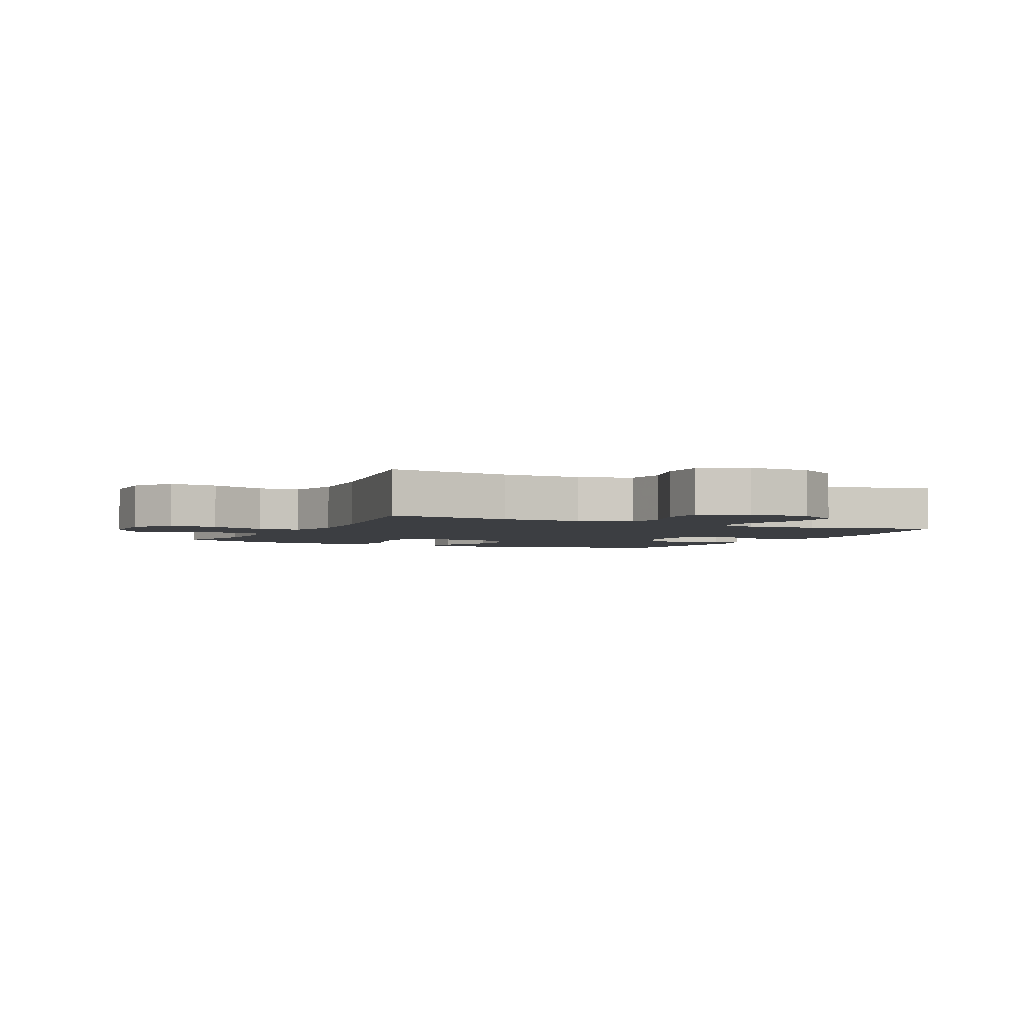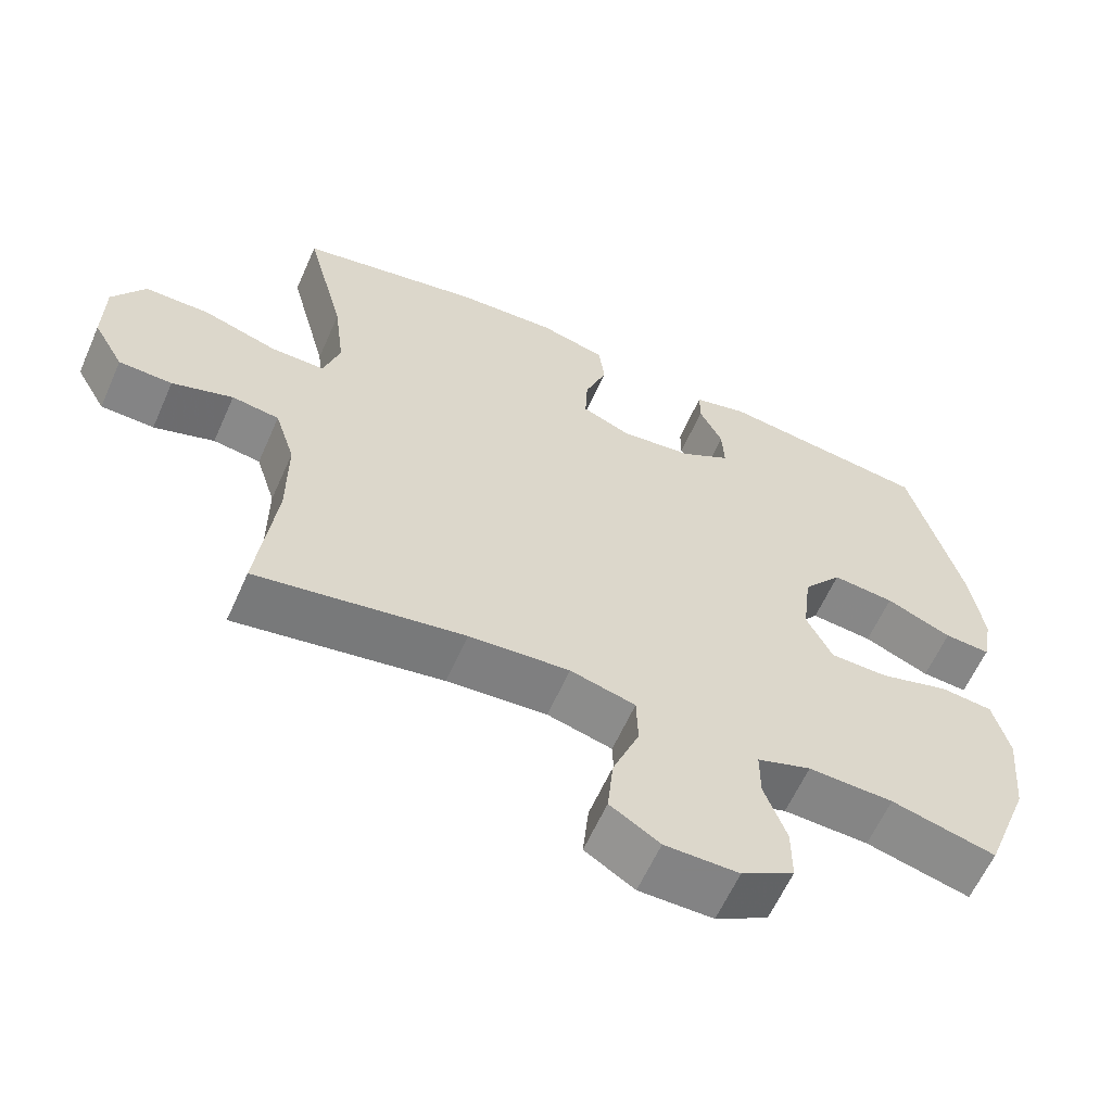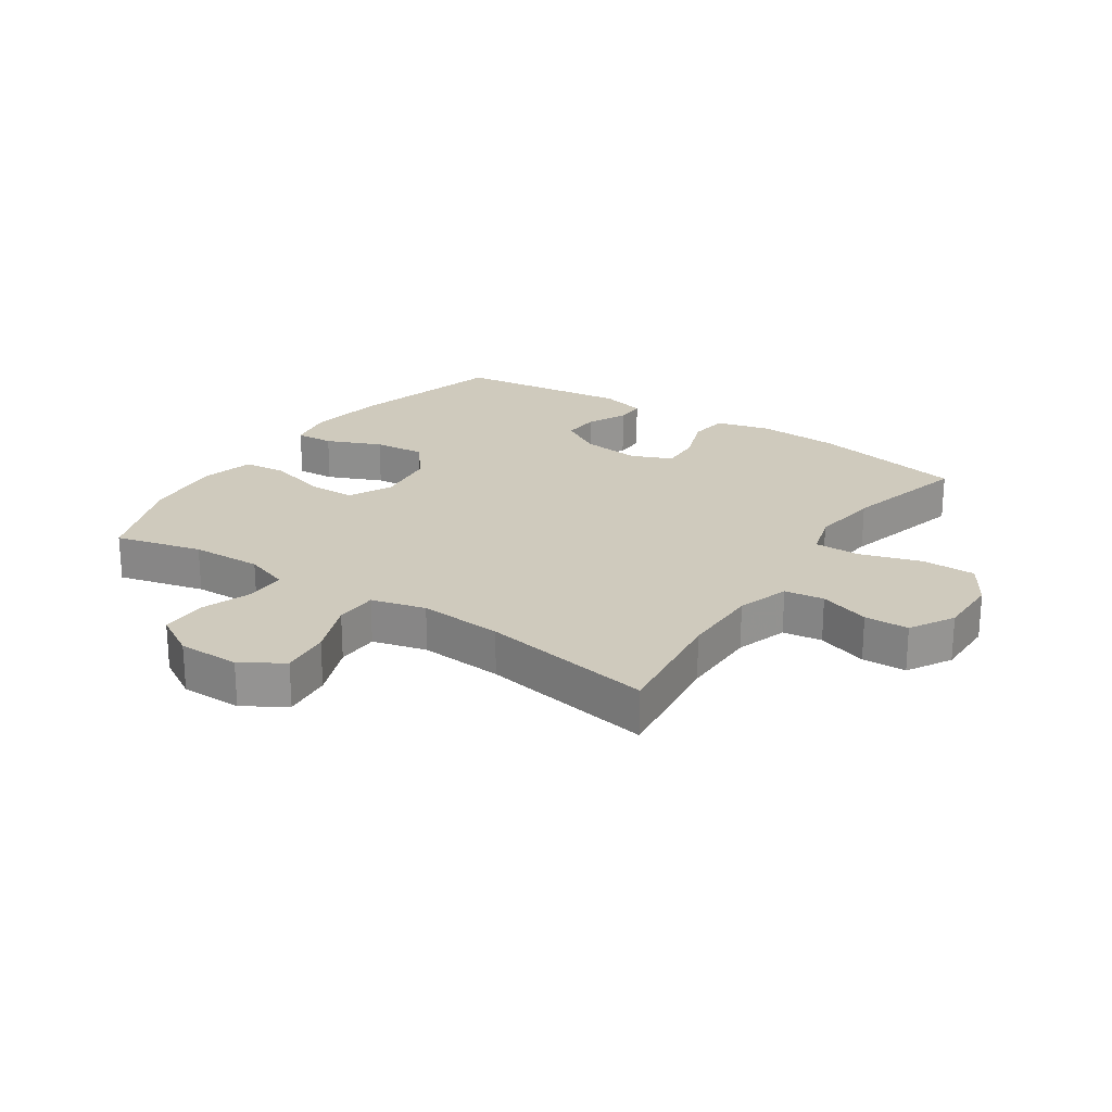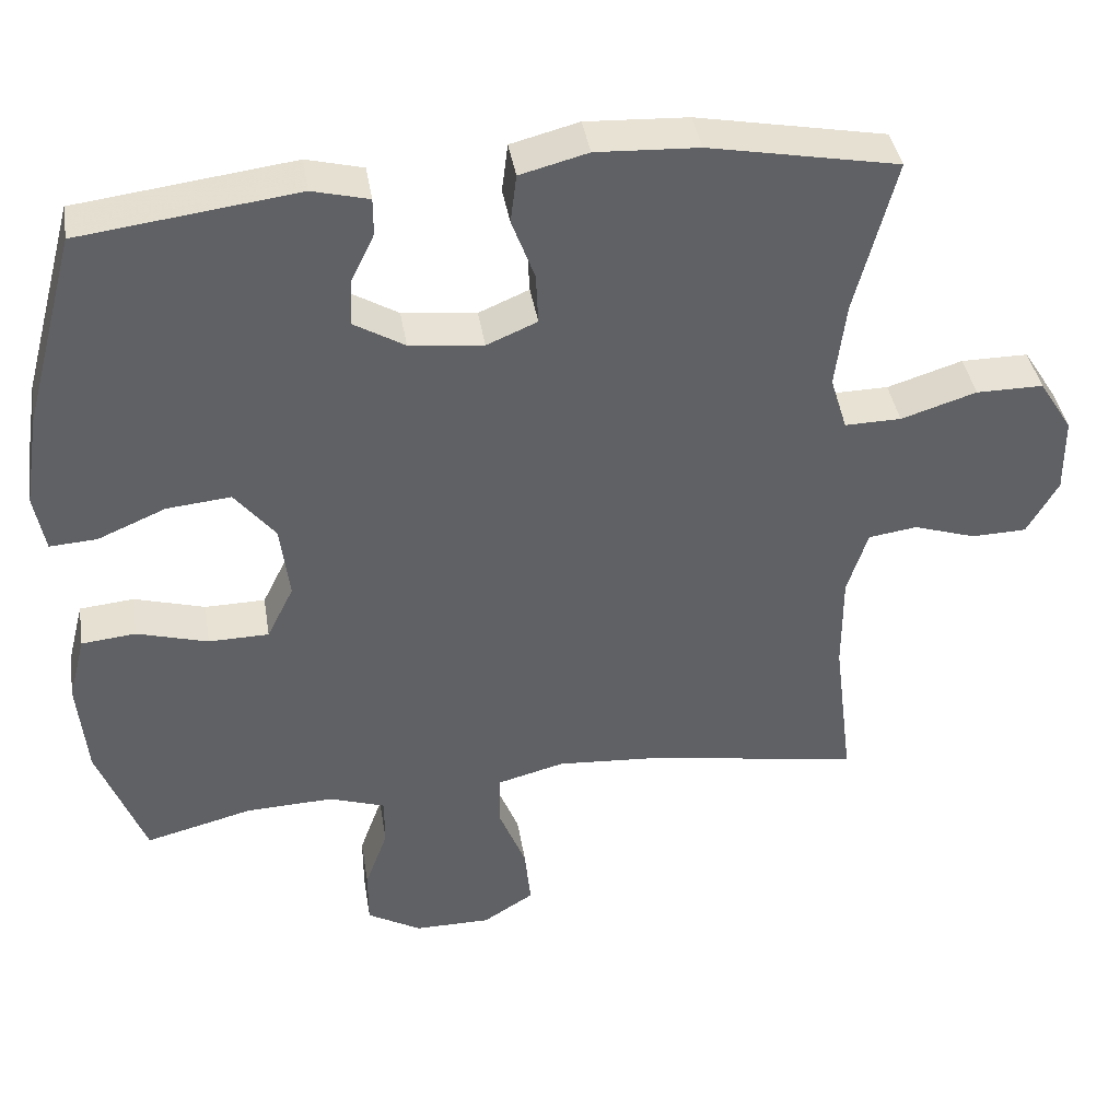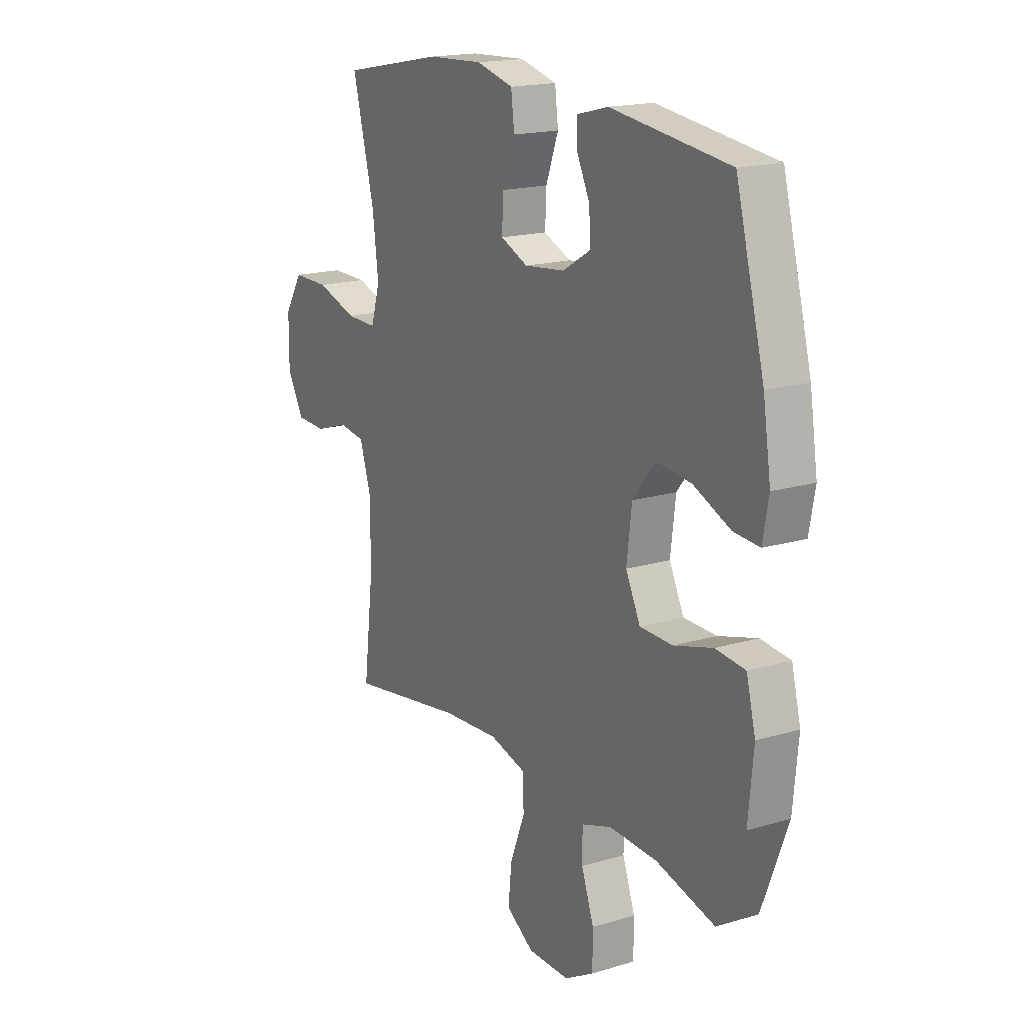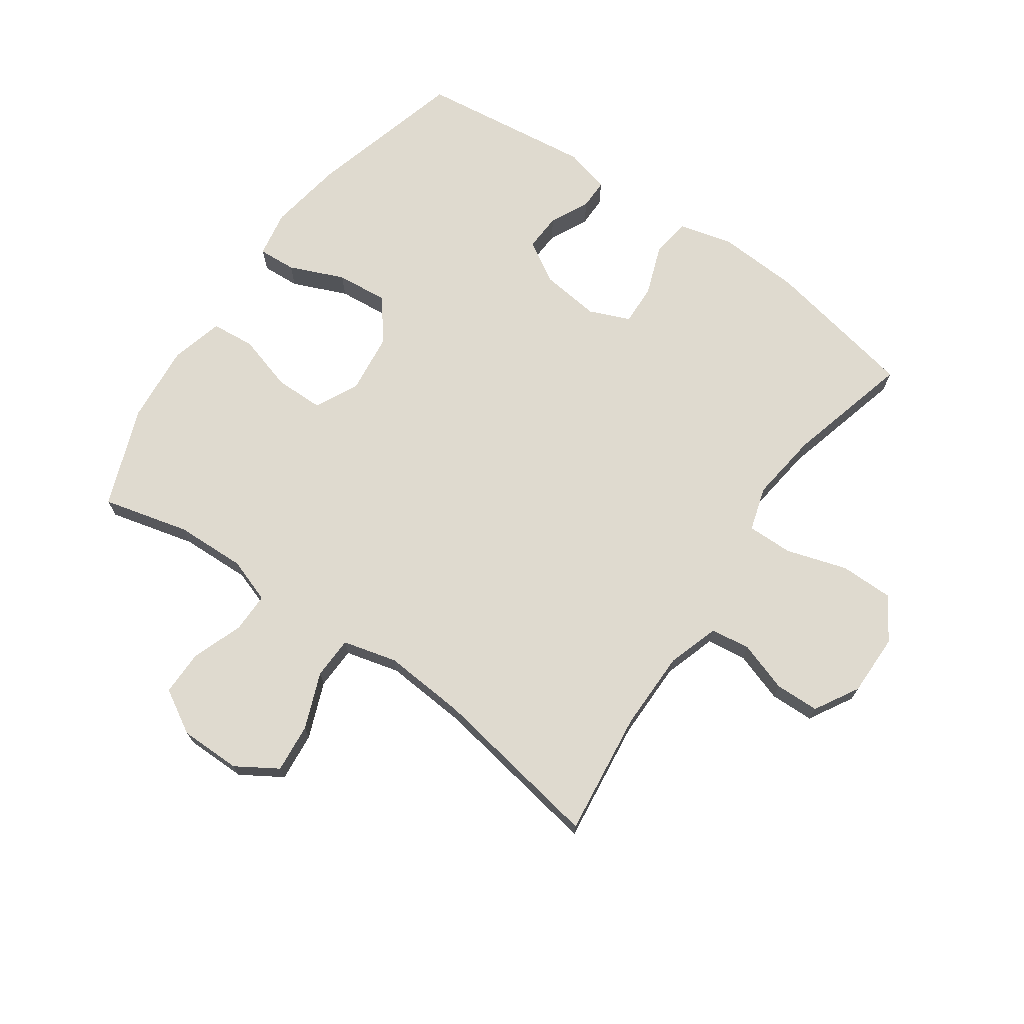
<metadata>
{"format":"obj","ext":"obj","renderer":"f3d","projection":"perspective","resolution":1024,"background":"white","views":[{"elev":-3.1,"azim":-116.0,"up":"+Y"},{"elev":-61.1,"azim":-23.9,"up":"+Z"},{"elev":22.9,"azim":-146.0,"up":"+Y"},{"elev":40.2,"azim":170.7,"up":"+Z"},{"elev":17.7,"azim":59.6,"up":"+Z"},{"elev":70.9,"azim":-144.9,"up":"+Y"}]}
</metadata>
<code>
v 0.5 0.07 0.5
v 0.569 0.07 0.243
v 0.588 0.07 0.121
v 0.574 0.07 0.045
v 0.512 0.07 0.049
v 0.423 0.07 0.087
v 0.339 0.07 0.095
v 0.286 0.07 0.028
v 0.274 0.07 -0.071
v 0.309 0.07 -0.142
v 0.388 0.07 -0.143
v 0.481 0.07 -0.116
v 0.552 0.07 -0.123
v 0.574 0.07 -0.209
v 0.562 0.07 -0.337
v 0.5 0.07 -0.5
v 0.359 0.07 -0.464
v 0.244 0.07 -0.46
v 0.171 0.07 -0.485
v 0.171 0.07 -0.55
v 0.201 0.07 -0.633
v 0.201 0.07 -0.707
v 0.13 0.07 -0.748
v 0.03 0.07 -0.748
v -0.037 0.07 -0.706
v -0.029 0.07 -0.626
v 0.007 0.07 -0.535
v 0.005 0.07 -0.466
v -0.083 0.07 -0.443
v -0.219 0.07 -0.453
v -0.5 0.07 -0.5
v -0.475 0.07 -0.298
v -0.475 0.07 -0.169
v -0.502 0.07 -0.084
v -0.566 0.07 -0.075
v -0.648 0.07 -0.102
v -0.72 0.07 -0.1
v -0.761 0.07 -0.028
v -0.76 0.07 0.073
v -0.716 0.07 0.143
v -0.628 0.07 0.143
v -0.529 0.07 0.112
v -0.455 0.07 0.111
v -0.433 0.07 0.183
v -0.447 0.07 0.296
v -0.5 0.07 0.5
v -0.252 0.07 0.548
v -0.118 0.07 0.555
v -0.029 0.07 0.532
v -0.021 0.07 0.468
v -0.051 0.07 0.387
v -0.054 0.07 0.32
v 0.012 0.07 0.292
v 0.109 0.07 0.303
v 0.176 0.07 0.343
v 0.173 0.07 0.404
v 0.142 0.07 0.468
v 0.142 0.07 0.517
v 0.216 0.07 0.536
v 0.5 0 0.5
v 0.569 0 0.243
v 0.588 0 0.121
v 0.574 0 0.045
v 0.512 0 0.049
v 0.423 0 0.087
v 0.339 0 0.095
v 0.286 0 0.028
v 0.274 0 -0.071
v 0.309 0 -0.142
v 0.388 0 -0.143
v 0.481 0 -0.116
v 0.552 0 -0.123
v 0.574 0 -0.209
v 0.562 0 -0.337
v 0.5 0 -0.5
v 0.359 0 -0.464
v 0.244 0 -0.46
v 0.171 0 -0.485
v 0.171 0 -0.55
v 0.201 0 -0.633
v 0.201 0 -0.707
v 0.13 0 -0.748
v 0.03 0 -0.748
v -0.037 0 -0.706
v -0.029 0 -0.626
v 0.007 0 -0.535
v 0.005 0 -0.466
v -0.083 0 -0.443
v -0.219 0 -0.453
v -0.5 0 -0.5
v -0.475 0 -0.298
v -0.475 0 -0.169
v -0.502 0 -0.084
v -0.566 0 -0.075
v -0.648 0 -0.102
v -0.72 0 -0.1
v -0.761 0 -0.028
v -0.76 0 0.073
v -0.716 0 0.143
v -0.628 0 0.143
v -0.529 0 0.112
v -0.455 0 0.111
v -0.433 0 0.183
v -0.447 0 0.296
v -0.5 0 0.5
v -0.252 0 0.548
v -0.118 0 0.555
v -0.029 0 0.532
v -0.021 0 0.468
v -0.051 0 0.387
v -0.054 0 0.32
v 0.012 0 0.292
v 0.109 0 0.303
v 0.176 0 0.343
v 0.173 0 0.404
v 0.142 0 0.468
v 0.142 0 0.517
v 0.216 0 0.536
f 56 57 58 59
f 55 56 59 1
f 54 55 1 2
f 53 54 2 3
f 48 49 50 51
f 48 51 52
f 45 46 47 48
f 44 45 48 52
f 43 44 52 53
f 39 40 41 42
f 39 42 43
f 38 39 43
f 35 36 37 38
f 34 35 38 43
f 33 34 43 53
f 30 31 32
f 29 30 32 33
f 28 29 33 53
f 24 25 26 27
f 20 21 22 23
f 19 20 23 24
f 14 15 16 17
f 14 17 18
f 11 12 13 14
f 10 11 14 18
f 9 10 18 19
f 3 4 5 6
f 3 6 7
f 53 3 7
f 8 9 19 24
f 8 24 27 28
f 53 7 8
f 8 28 53
f 118 117 116 115
f 60 118 115 114
f 61 60 114 113
f 62 61 113 112
f 110 109 108 107
f 111 110 107
f 107 106 105 104
f 111 107 104 103
f 112 111 103 102
f 101 100 99 98
f 102 101 98
f 102 98 97
f 97 96 95 94
f 102 97 94 93
f 112 102 93 92
f 91 90 89
f 92 91 89 88
f 112 92 88 87
f 86 85 84 83
f 82 81 80 79
f 83 82 79 78
f 76 75 74 73
f 77 76 73
f 73 72 71 70
f 77 73 70 69
f 78 77 69 68
f 65 64 63 62
f 66 65 62
f 66 62 112
f 83 78 68 67
f 87 86 83 67
f 67 66 112
f 112 87 67
f 1 60 61 2
f 2 61 62 3
f 3 62 63 4
f 4 63 64 5
f 5 64 65 6
f 6 65 66 7
f 7 66 67 8
f 8 67 68 9
f 9 68 69 10
f 10 69 70 11
f 11 70 71 12
f 12 71 72 13
f 13 72 73 14
f 14 73 74 15
f 15 74 75 16
f 16 75 76 17
f 17 76 77 18
f 18 77 78 19
f 19 78 79 20
f 20 79 80 21
f 21 80 81 22
f 22 81 82 23
f 23 82 83 24
f 24 83 84 25
f 25 84 85 26
f 26 85 86 27
f 27 86 87 28
f 28 87 88 29
f 29 88 89 30
f 30 89 90 31
f 31 90 91 32
f 32 91 92 33
f 33 92 93 34
f 34 93 94 35
f 35 94 95 36
f 36 95 96 37
f 37 96 97 38
f 38 97 98 39
f 39 98 99 40
f 40 99 100 41
f 41 100 101 42
f 42 101 102 43
f 43 102 103 44
f 44 103 104 45
f 45 104 105 46
f 46 105 106 47
f 47 106 107 48
f 48 107 108 49
f 49 108 109 50
f 50 109 110 51
f 51 110 111 52
f 52 111 112 53
f 53 112 113 54
f 54 113 114 55
f 55 114 115 56
f 56 115 116 57
f 57 116 117 58
f 58 117 118 59
f 59 118 60 1

</code>
